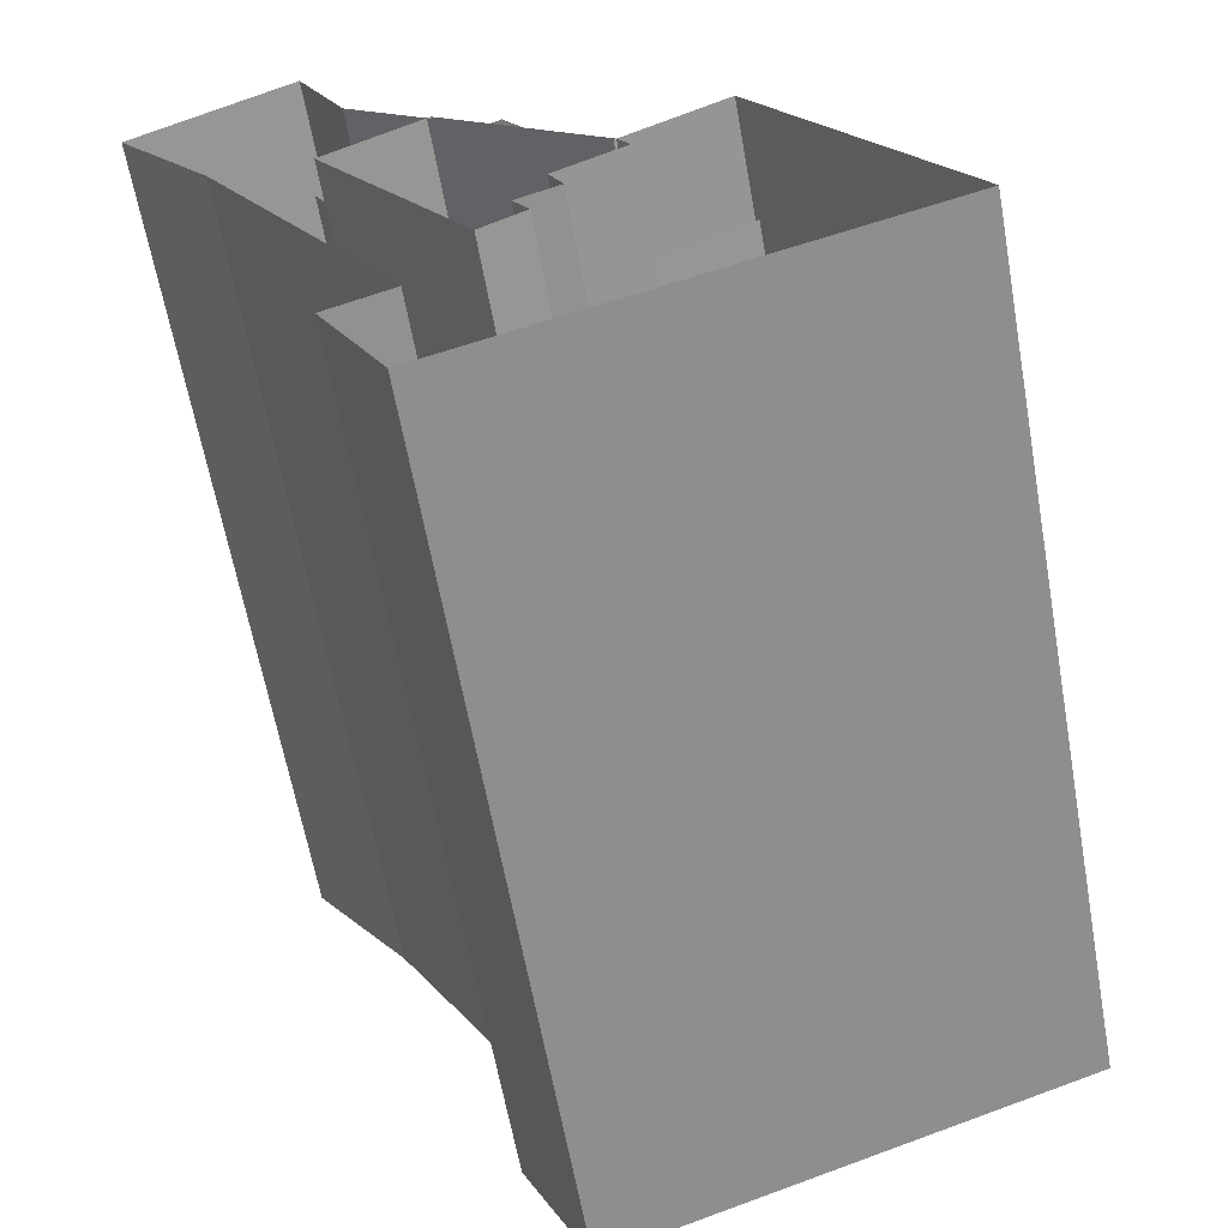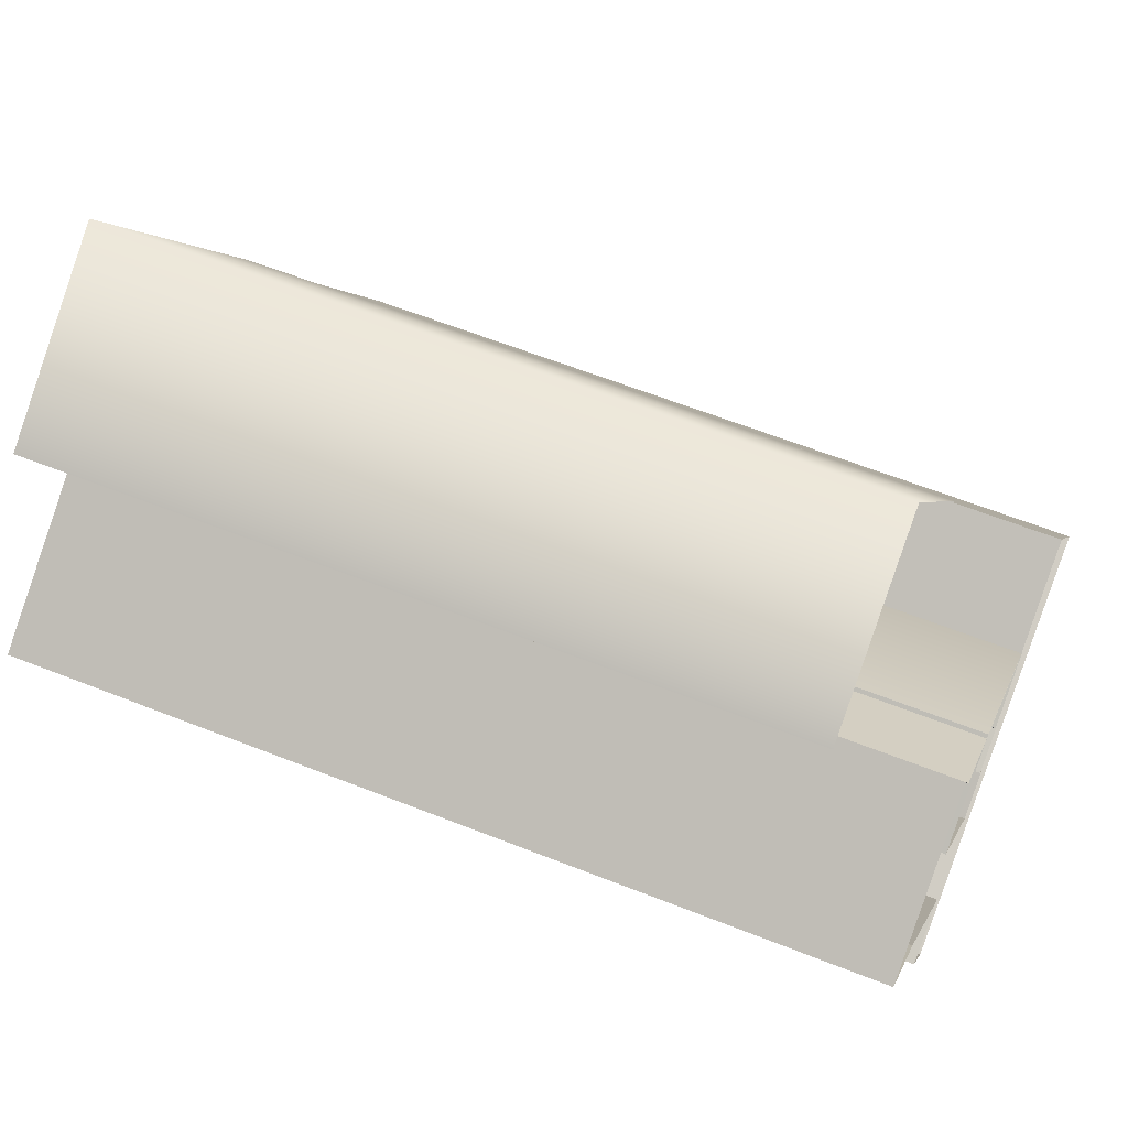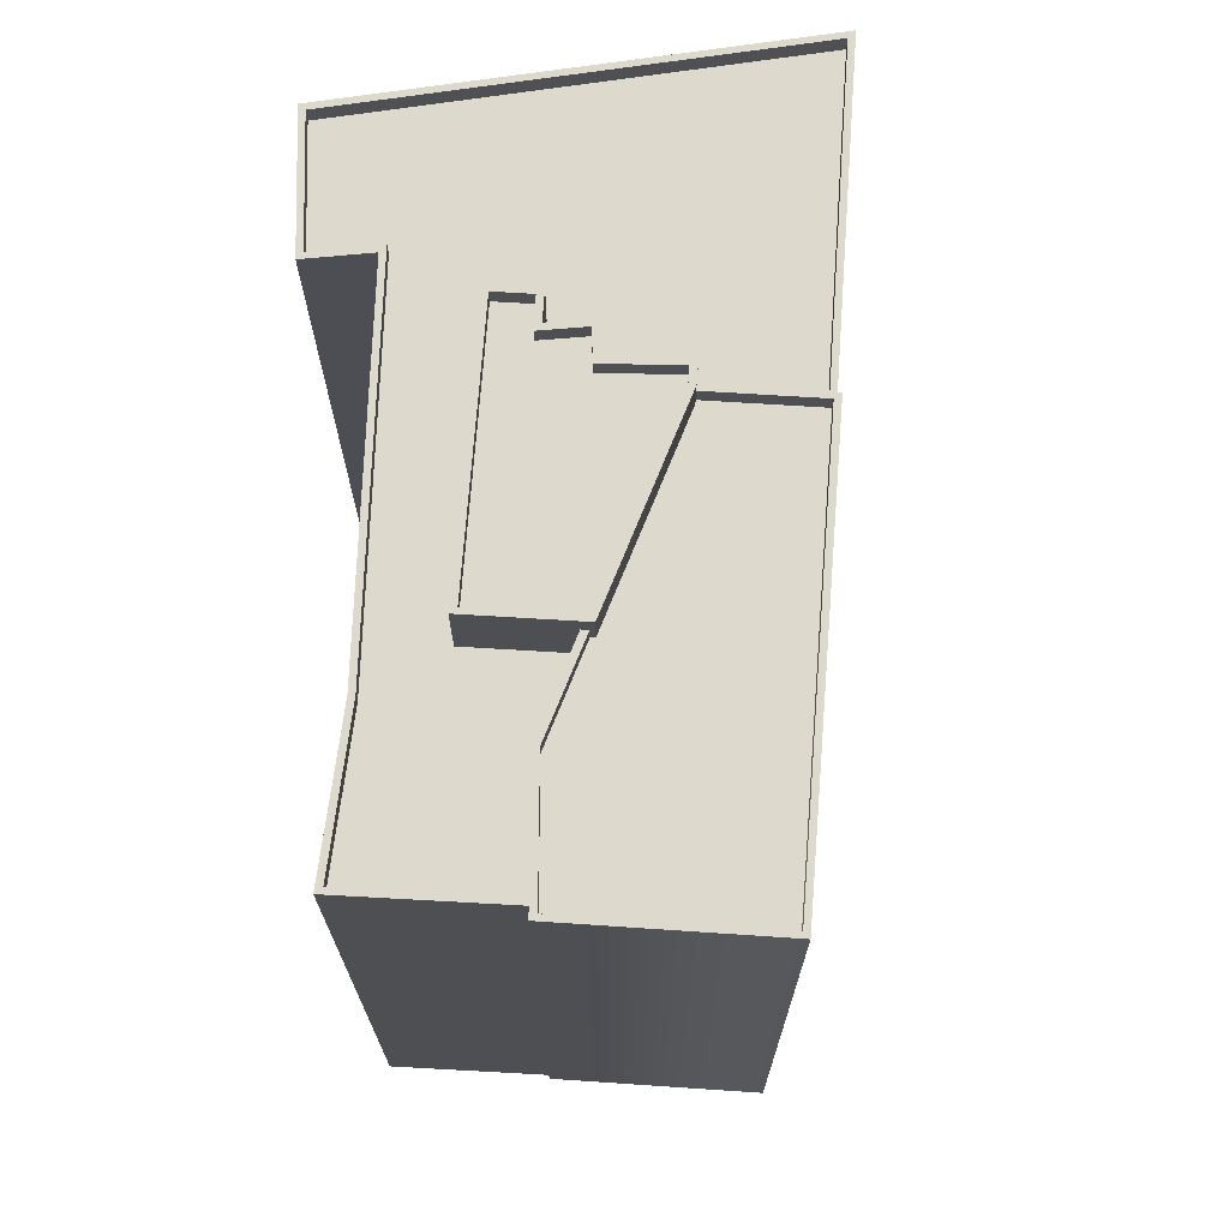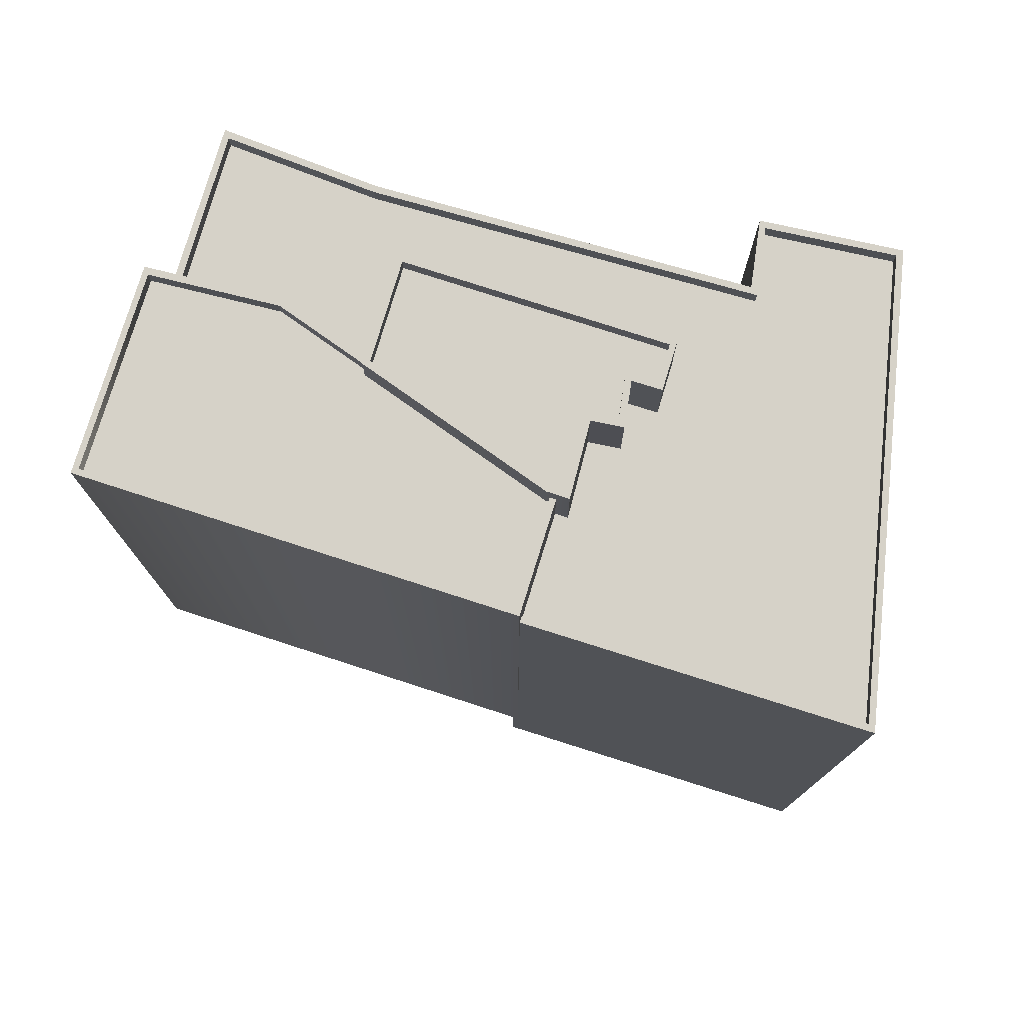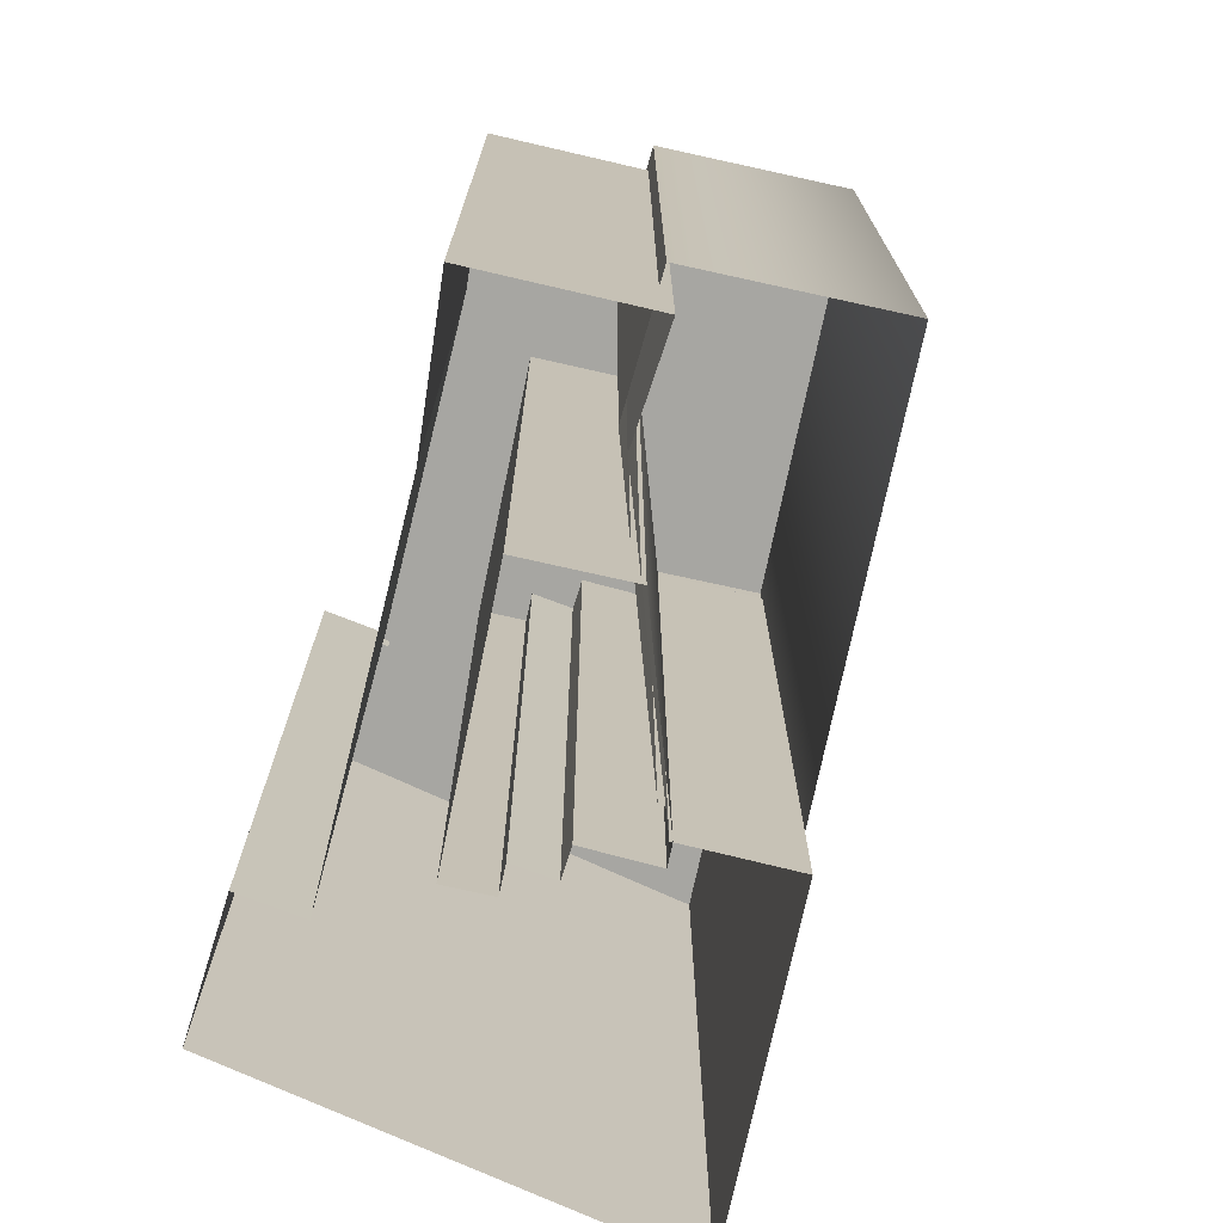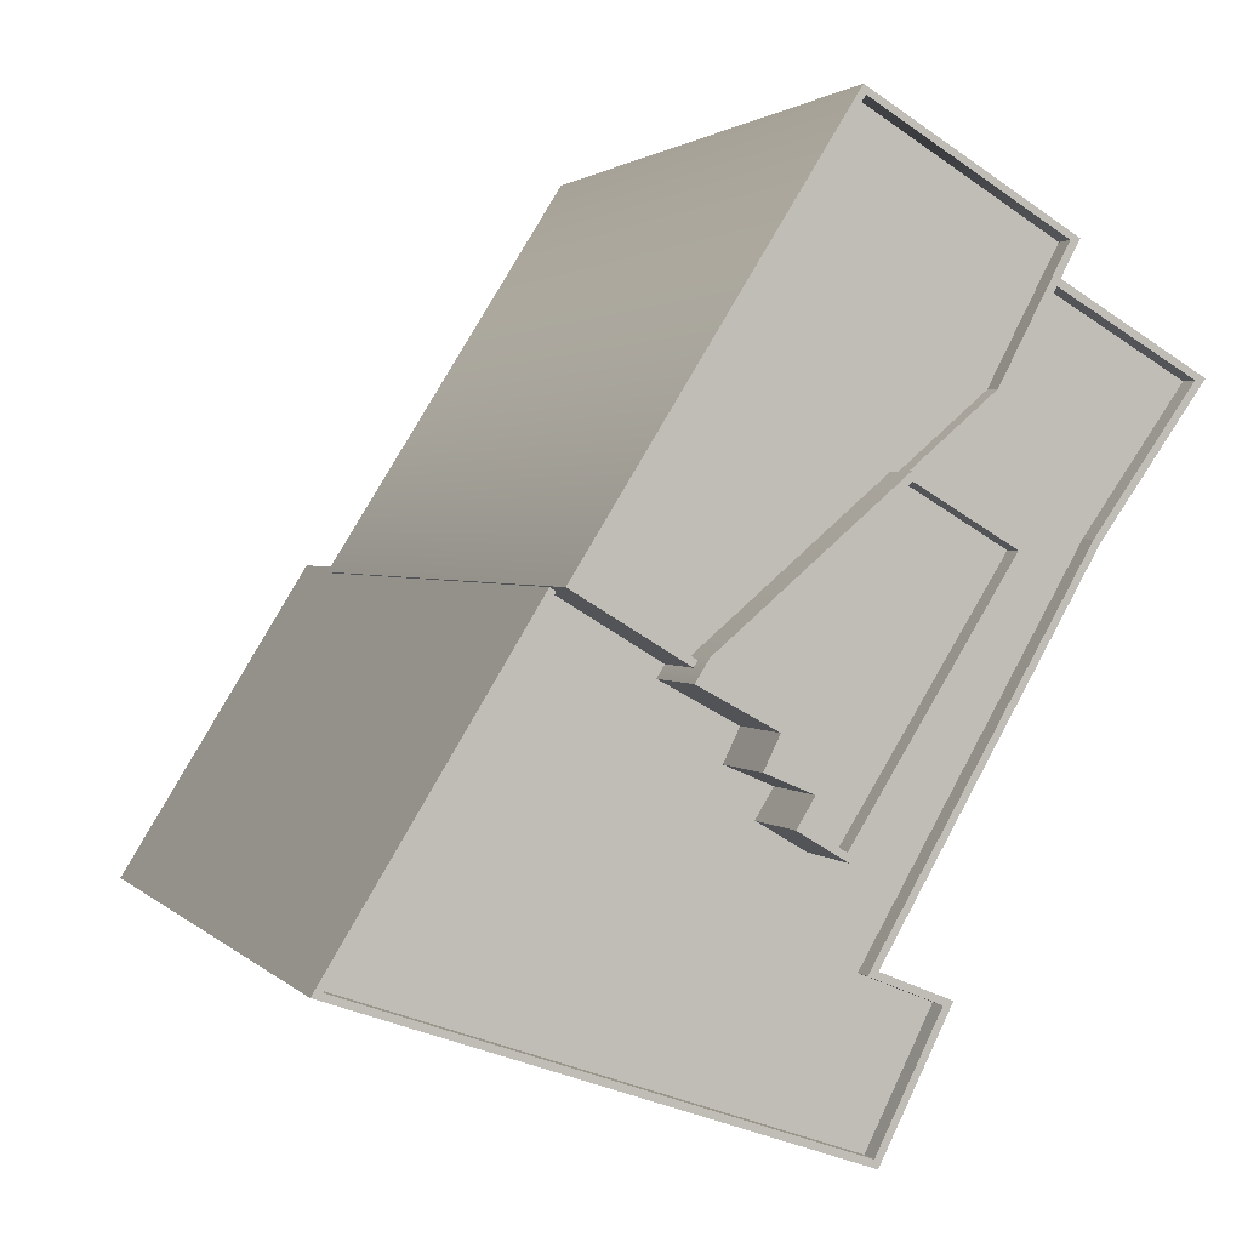
<metadata>
{"format":"obj","ext":"obj","renderer":"f3d","projection":"perspective","resolution":1024,"background":"white","views":[{"elev":-62.0,"azim":10.1,"up":"+Z"},{"elev":61.4,"azim":-68.0,"up":"+Z"},{"elev":72.0,"azim":-27.5,"up":"+Y"},{"elev":77.9,"azim":76.0,"up":"+Y"},{"elev":-74.0,"azim":-43.7,"up":"+Y"},{"elev":1.8,"azim":161.2,"up":"+Z"}]}
</metadata>
<code>
g object_1
v 82.44 16.76 1226
v 118.6 16.76 1168
v 118.6 16.76 1168
v 118.6 131.8 1168
v 118.6 131.8 1168
v 118.6 131.8 1168
v 82.44 131.8 1226
v 82.44 131.8 1226
v 102.2 16.76 1158
v 102.2 16.76 1158
v 102.2 131.8 1158
v 102.2 131.8 1158
v 102.2 131.8 1158
v 102.2 131.8 1158
v 64.38 16.76 1190
v 64.38 16.76 1190
v 64.38 131.8 1190
v 64.38 131.8 1190
v 64.38 131.8 1190
v 64.38 131.8 1190
v 54.5 16.76 1209
v 54.5 16.76 1209
v 54.5 131.8 1209
v 54.5 131.8 1209
v 54.5 131.8 1209
v 54.5 131.8 1209
v 117.2 131.8 1168
v 117.2 131.8 1168
v 117.2 131.8 1168
v 82.12 131.8 1225
v 82.12 131.8 1225
v 102.3 131.8 1159
v 102.3 131.8 1159
v 102.3 131.8 1159
v 102.3 131.8 1159
v 65.19 131.8 1191
v 65.19 131.8 1191
v 65.19 131.8 1191
v 65.19 131.8 1191
v 55.81 131.8 1209
v 55.81 131.8 1209
v 55.81 131.8 1209
v 55.81 131.8 1209
v 117.2 128.8 1168
v 117.2 128.8 1168
v 117.2 128.8 1168
v 82.12 128.8 1225
v 82.12 128.8 1225
v 102.3 128.8 1159
v 102.3 128.8 1159
v 102.3 128.8 1159
v 65.19 128.8 1191
v 65.19 128.8 1191
v 65.19 128.8 1191
v 55.81 128.8 1209
v 55.81 128.8 1209
v 55.81 128.8 1209
v 64.88 0 1191
v 64.88 0 1191
v 102.1 0 1160
v 102.1 0 1160
v 102.1 125 1160
v 102.1 125 1160
v 102.1 125 1160
v 64.88 125 1191
v 64.88 125 1191
v 64.88 125 1191
v 117.9 0 1169
v 117.9 0 1169
v 117.9 125 1169
v 117.9 125 1169
v 117.9 125 1169
v 146.6 0 1122
v 146.6 0 1122
v 146.6 125 1122
v 146.6 125 1122
v 146.6 125 1122
v 77.31 0 1098
v 77.31 0 1098
v 77.31 125 1098
v 77.31 125 1098
v 77.31 125 1098
v 67.5 0 1118
v 67.5 0 1118
v 67.5 125 1118
v 67.5 125 1118
v 67.5 125 1118
v 77.31 0 1122
v 77.31 0 1122
v 77.31 125 1122
v 77.31 125 1122
v 77.31 125 1122
v 48.12 0 1173
v 48.12 0 1173
v 48.12 125 1173
v 48.12 125 1173
v 48.12 125 1173
v 33.81 0 1193
v 33.81 0 1193
v 33.81 125 1193
v 33.81 125 1193
v 33.81 125 1193
v 57.44 0 1207
v 57.44 0 1207
v 57.44 125 1207
v 57.44 125 1207
v 57.44 125 1207
v 102 125 1158
v 102 125 1158
v 102 125 1158
v 64.06 125 1191
v 64.06 125 1191
v 64.06 125 1191
v 117.5 125 1168
v 117.5 125 1168
v 117.5 125 1168
v 145.1 125 1122
v 145.1 125 1122
v 145.1 125 1122
v 77.81 125 1099
v 77.81 125 1099
v 77.81 125 1099
v 68.88 125 1117
v 68.88 125 1117
v 68.88 125 1117
v 78.75 125 1121
v 78.75 125 1121
v 78.75 125 1121
v 49 125 1173
v 49 125 1173
v 49 125 1173
v 35.25 125 1193
v 35.25 125 1193
v 35.25 125 1193
v 57 125 1206
v 57 125 1206
v 57 125 1206
v 102 122 1158
v 102 122 1158
v 102 122 1158
v 64.06 122 1191
v 64.06 122 1191
v 64.06 122 1191
v 117.5 122 1168
v 117.5 122 1168
v 117.5 122 1168
v 145.1 122 1122
v 145.1 122 1122
v 145.1 122 1122
v 77.81 122 1099
v 77.81 122 1099
v 77.81 122 1099
v 68.88 122 1117
v 68.88 122 1117
v 68.88 122 1117
v 78.75 122 1121
v 78.75 122 1121
v 78.75 122 1121
v 49 122 1173
v 49 122 1173
v 49 122 1173
v 35.25 122 1193
v 35.25 122 1193
v 35.25 122 1193
v 57 122 1206
v 57 122 1206
v 57 122 1206
v 102.5 0 1160
v 104.4 0 1157
v 104.4 0 1157
v 104.4 135 1157
v 104.4 135 1157
v 104.4 135 1157
v 102.5 135 1160
v 102.5 135 1160
v 93.88 0 1151
v 93.88 0 1151
v 93.88 135 1151
v 93.88 135 1151
v 93.88 135 1151
v 96.06 0 1147
v 96.06 0 1147
v 96.06 135 1147
v 96.06 135 1147
v 96.06 135 1147
v 89.56 0 1144
v 89.56 0 1144
v 89.56 135 1144
v 89.56 135 1144
v 89.56 135 1144
v 92 0 1140
v 92 0 1140
v 92 135 1140
v 92 135 1140
v 92 135 1140
v 85.31 0 1136
v 85.31 0 1136
v 85.31 135 1136
v 85.31 135 1136
v 85.31 135 1136
v 62.62 0 1172
v 62.62 0 1172
v 62.62 135 1172
v 62.62 135 1172
v 62.62 135 1172
v 77.62 0 1181
v 77.62 0 1181
v 77.62 135 1181
v 77.62 135 1181
v 77.62 135 1181
v 102.9 135 1157
v 102.9 135 1157
v 102.9 135 1157
v 101.8 135 1159
v 101.8 135 1159
v 92.56 135 1152
v 92.56 135 1152
v 92.56 135 1152
v 94.69 135 1147
v 94.69 135 1147
v 94.69 135 1147
v 88.12 135 1144
v 88.12 135 1144
v 88.12 135 1144
v 90.62 135 1140
v 90.62 135 1140
v 90.62 135 1140
v 85.62 135 1137
v 85.62 135 1137
v 85.62 135 1137
v 64 135 1172
v 64 135 1172
v 64 135 1172
v 77.5 135 1180
v 77.5 135 1180
v 77.5 135 1180
v 102.9 132 1157
v 102.9 132 1157
v 102.9 132 1157
v 101.8 132 1159
v 101.8 132 1159
v 92.56 132 1152
v 92.56 132 1152
v 92.56 132 1152
v 94.69 132 1147
v 94.69 132 1147
v 94.69 132 1147
v 88.12 132 1144
v 88.12 132 1144
v 88.12 132 1144
v 90.62 132 1140
v 90.62 132 1140
v 90.62 132 1140
v 85.62 132 1137
v 85.62 132 1137
v 85.62 132 1137
v 64 132 1172
v 64 132 1172
v 64 132 1172
v 77.5 132 1180
v 77.5 132 1180
v 77.5 132 1180
f 1 2 4 7
f 3 9 11 5
f 10 15 17 12
f 16 21 23 18
f 22 1 7 24
f 8 6 27 30
f 6 13 32 27
f 14 20 37 33
f 19 26 41 36
f 25 8 30 40
f 31 28 45 48
f 29 34 50 46
f 35 38 53 51
f 39 42 56 54
f 43 31 48 57
f 47 44 49 52
f 55 47 52
f 58 60 62 65
f 61 68 70 63
f 69 73 75 71
f 74 78 80 76
f 79 83 85 81
f 84 88 90 86
f 89 93 95 91
f 94 98 100 96
f 99 103 105 101
f 104 59 66 106
f 67 64 108 111
f 64 72 114 108
f 72 77 117 114
f 77 82 120 117
f 82 87 123 120
f 87 92 126 123
f 92 97 129 126
f 97 102 132 129
f 102 107 135 132
f 107 67 111 135
f 112 109 139 142
f 110 115 145 140
f 116 118 148 146
f 119 121 151 149
f 122 124 154 152
f 125 127 157 155
f 128 130 160 158
f 131 133 163 161
f 134 136 166 164
f 137 113 143 167
f 144 147 150 138
f 162 165 141 159
f 150 153 156 138
f 138 156 159 141
f 168 169 171 174
f 170 176 178 172
f 177 181 183 179
f 182 186 188 184
f 187 191 193 189
f 192 196 198 194
f 197 201 203 199
f 202 206 208 204
f 207 168 174 209
f 175 173 211 214
f 173 180 216 211
f 180 185 219 216
f 185 190 222 219
f 190 195 225 222
f 195 200 228 225
f 200 205 231 228
f 205 210 234 231
f 210 175 214 234
f 215 212 238 241
f 213 217 243 239
f 218 220 246 244
f 221 223 249 247
f 224 226 252 250
f 227 229 255 253
f 230 232 258 256
f 233 235 261 259
f 236 215 241 262
f 240 237 242 260
f 257 260 242 248
f 242 245 248
f 248 251 254 257

</code>
